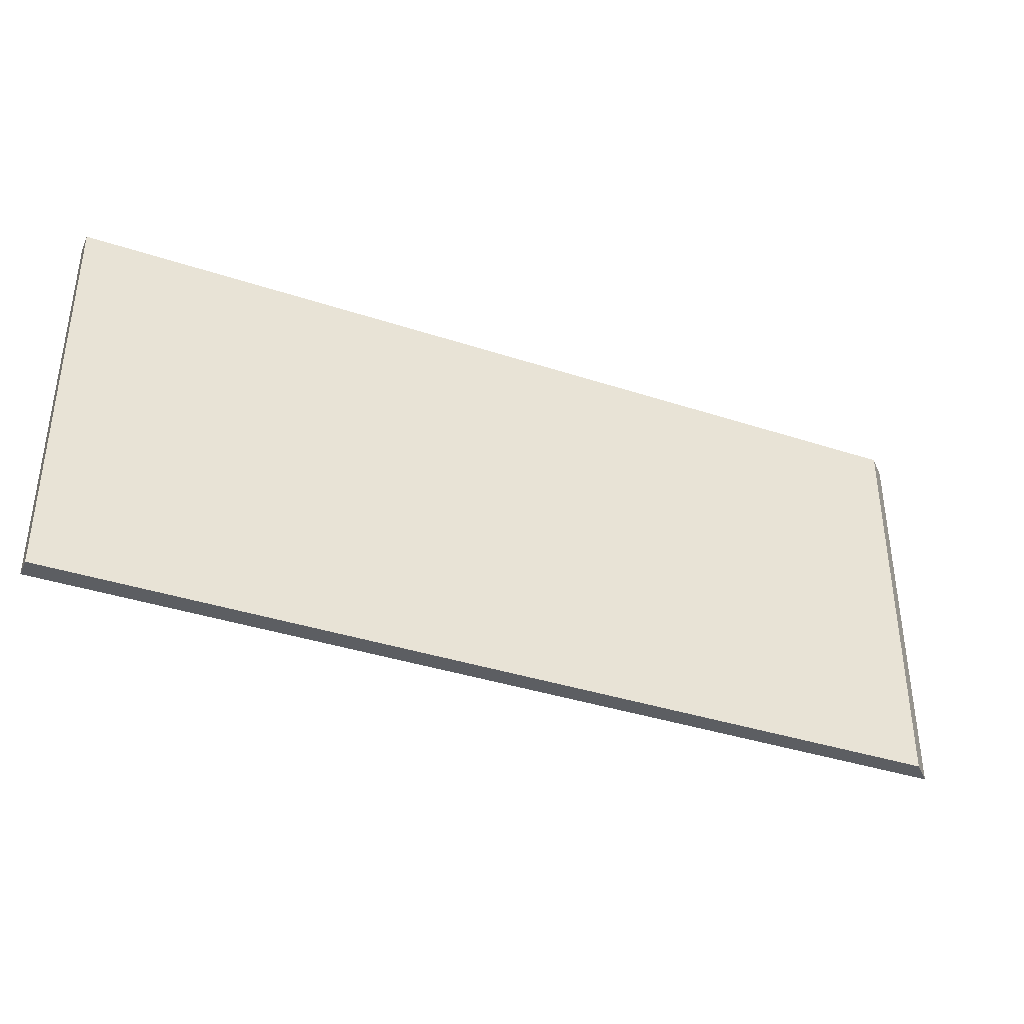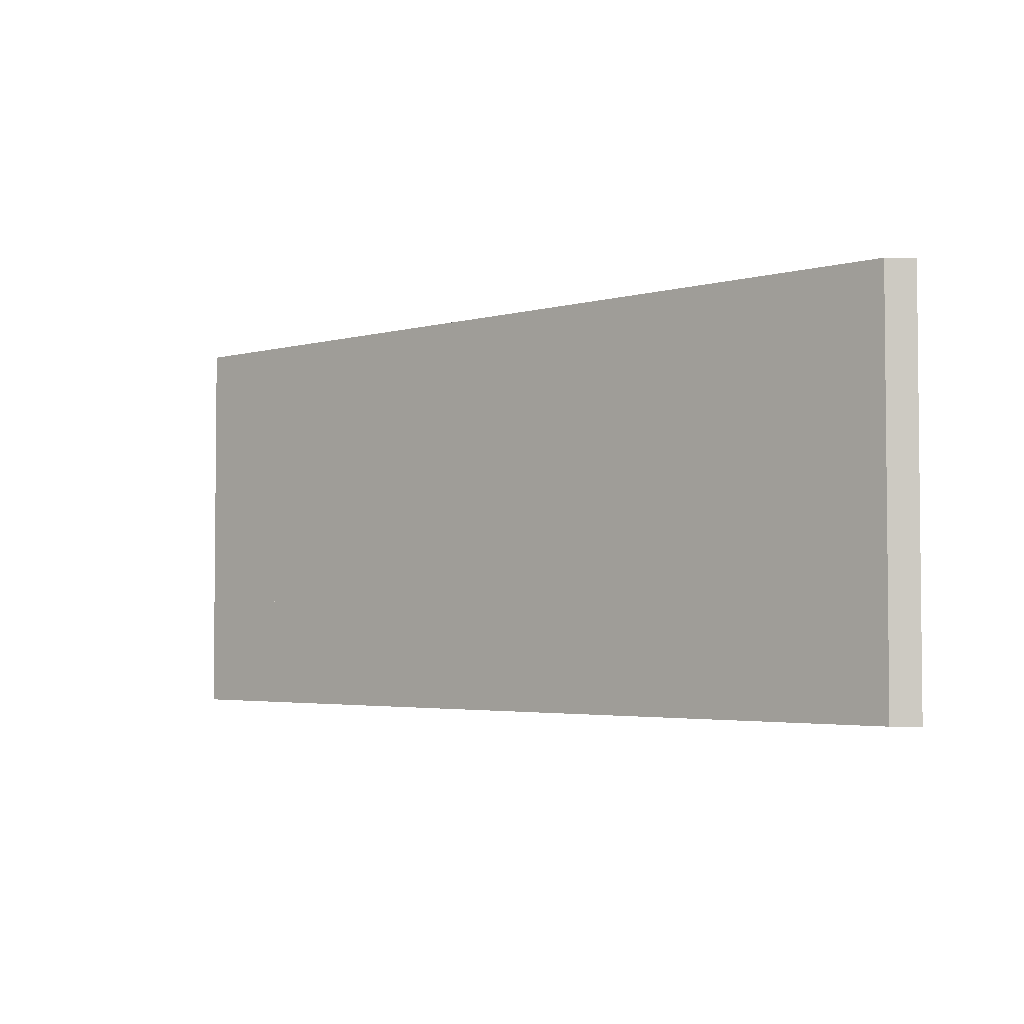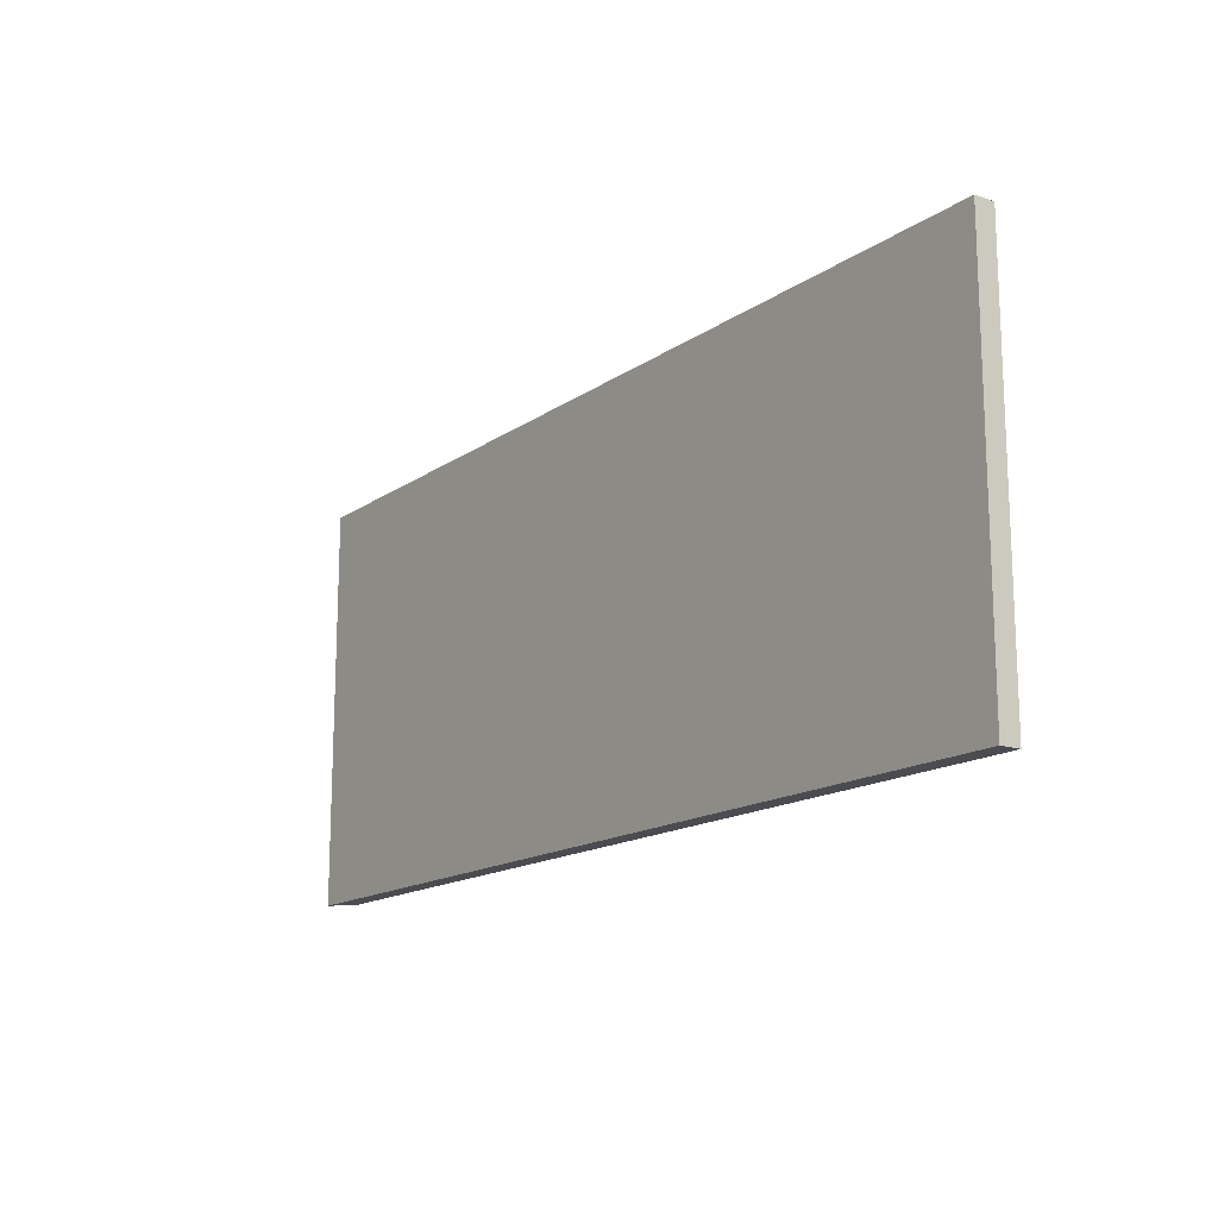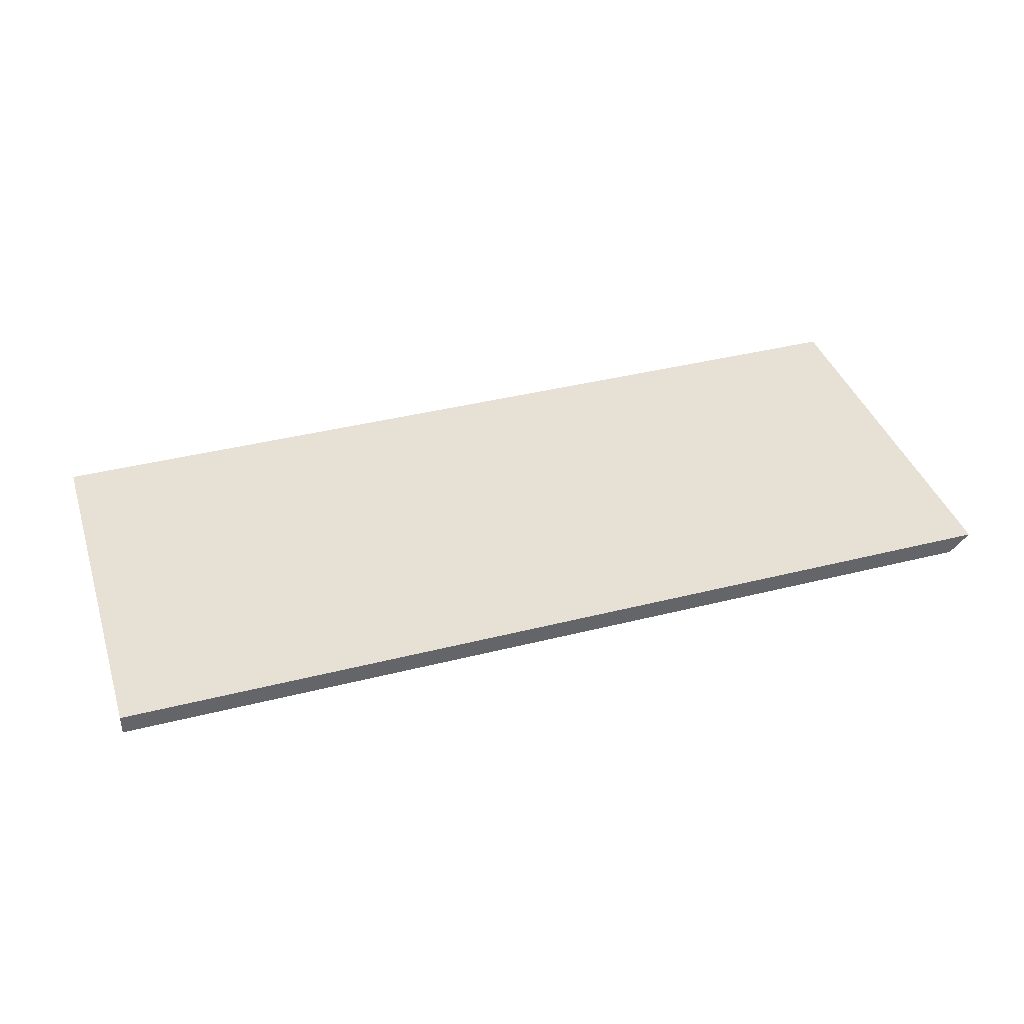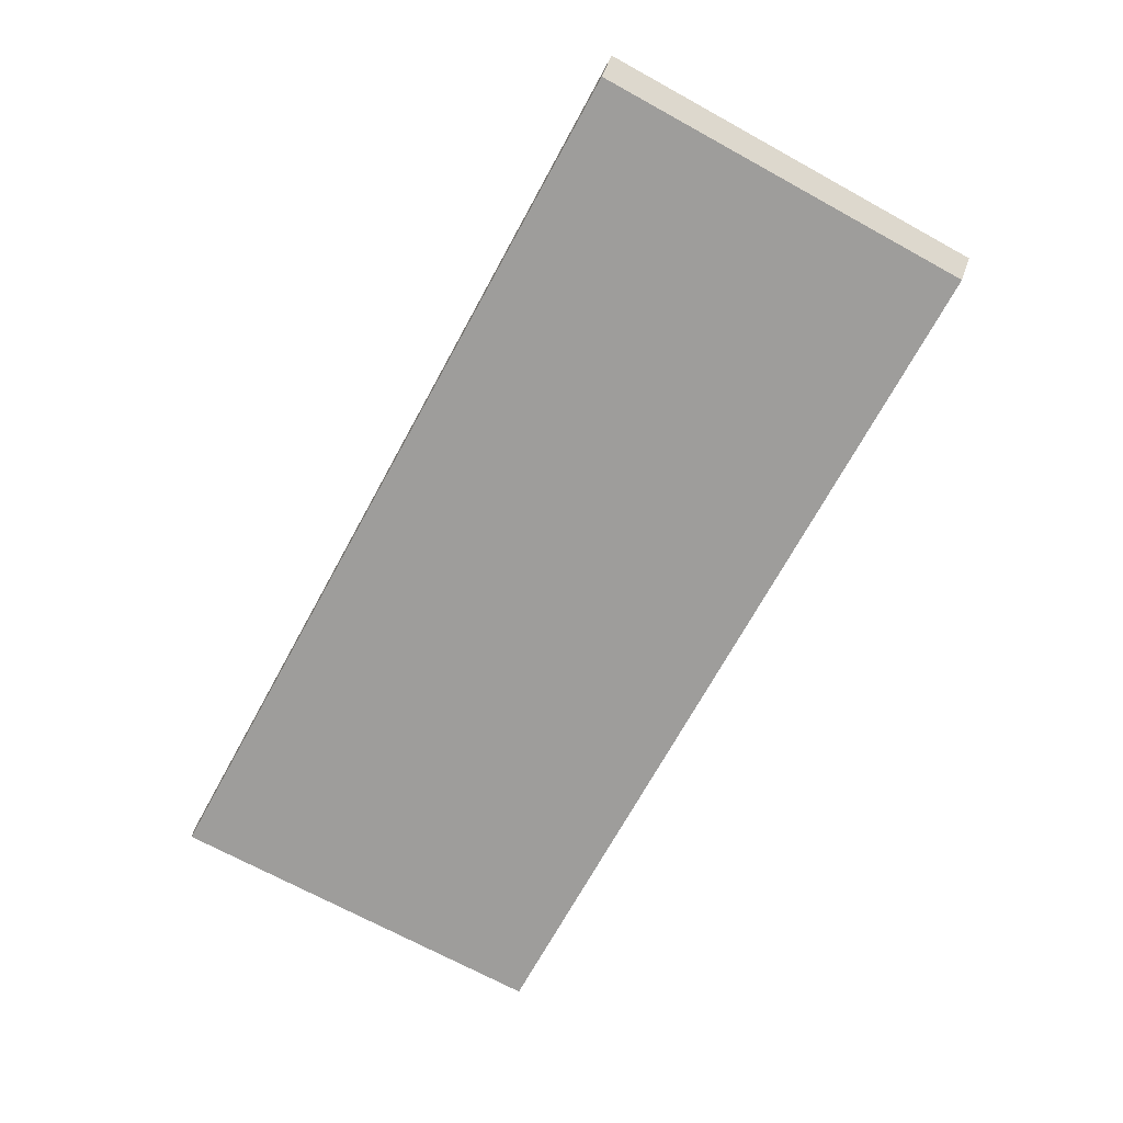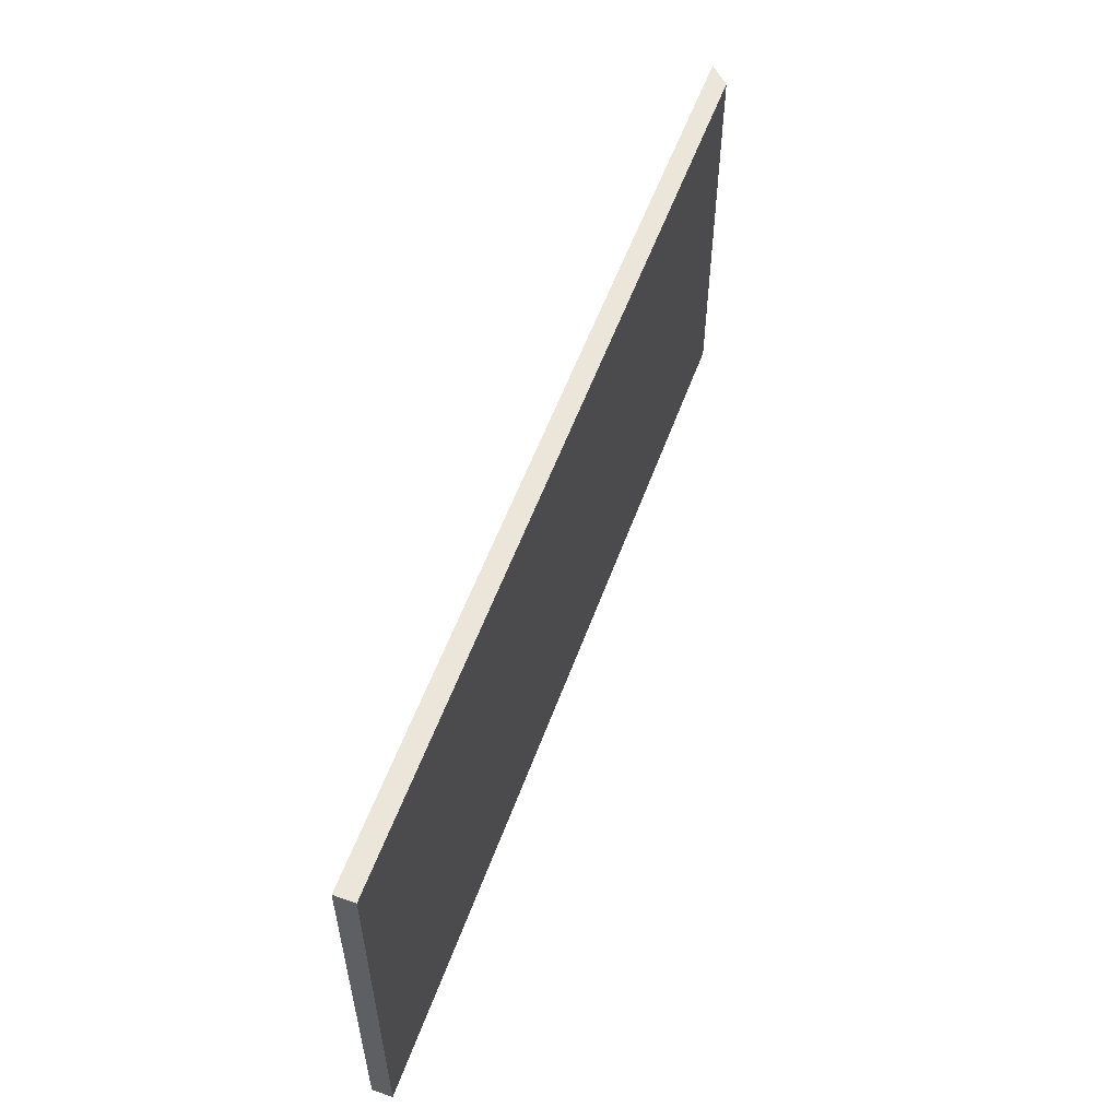
<metadata>
{"format":"obj","ext":"obj","renderer":"f3d","projection":"perspective","resolution":1024,"background":"white","views":[{"elev":-37.5,"azim":157.1,"up":"+Y"},{"elev":-3.4,"azim":-137.2,"up":"+Y"},{"elev":-15.4,"azim":54.7,"up":"+Y"},{"elev":39.2,"azim":162.5,"up":"+Z"},{"elev":-70.5,"azim":-118.7,"up":"+Z"},{"elev":55.7,"azim":109.8,"up":"+Y"}]}
</metadata>
<code>
o wall.016
v -0.9282 -0 1.078
v -0.9282 -0 1.028
v -0.9282 1 1.078
v -0.9282 1 1.028
v -0.6091 -0 1.078
v -0.6091 -0 1.028
v -0.6091 1 1.078
v -0.6091 1 1.028
v -0.9282 0.6667 1.028
v -0.9282 0.6667 1.078
v -0.6091 0.6667 1.078
v -0.6091 0.6667 1.028
v -0.9282 -0 1.078
v -2.928 -0 1.078
v -0.8782 -0 1.028
v -2.878 -0 1.028
v -0.8782 1 1.028
v -2.878 1 1.028
v -0.9282 1 1.078
v -2.928 1 1.078
f 10 3 4 9
f 9 4 8 12
f 11 7 3 10
f 7 8 4 3
f 5 1 2 6
f 11 5 6 12
f 5 11 10 1
f 2 9 12 6
f 1 10 9 2
f 15 13 14 16
f 17 18 20 19
f 16 14 20 18
f 14 13 19 20
f 13 15 17 19
f 15 16 18 17
f 12 8 7 11

</code>
